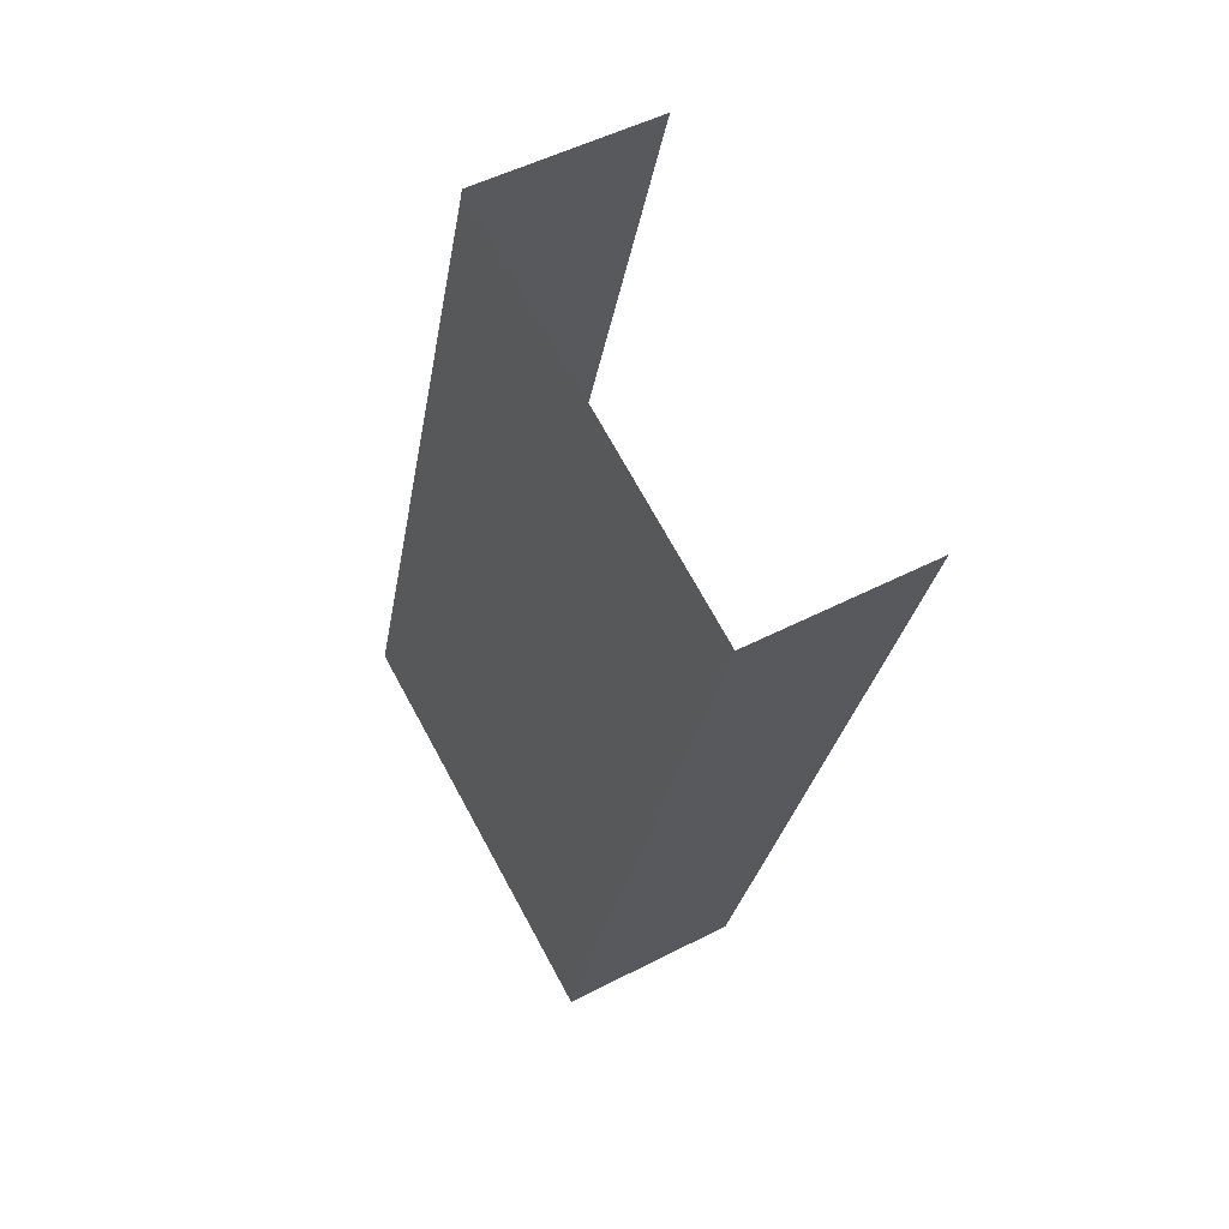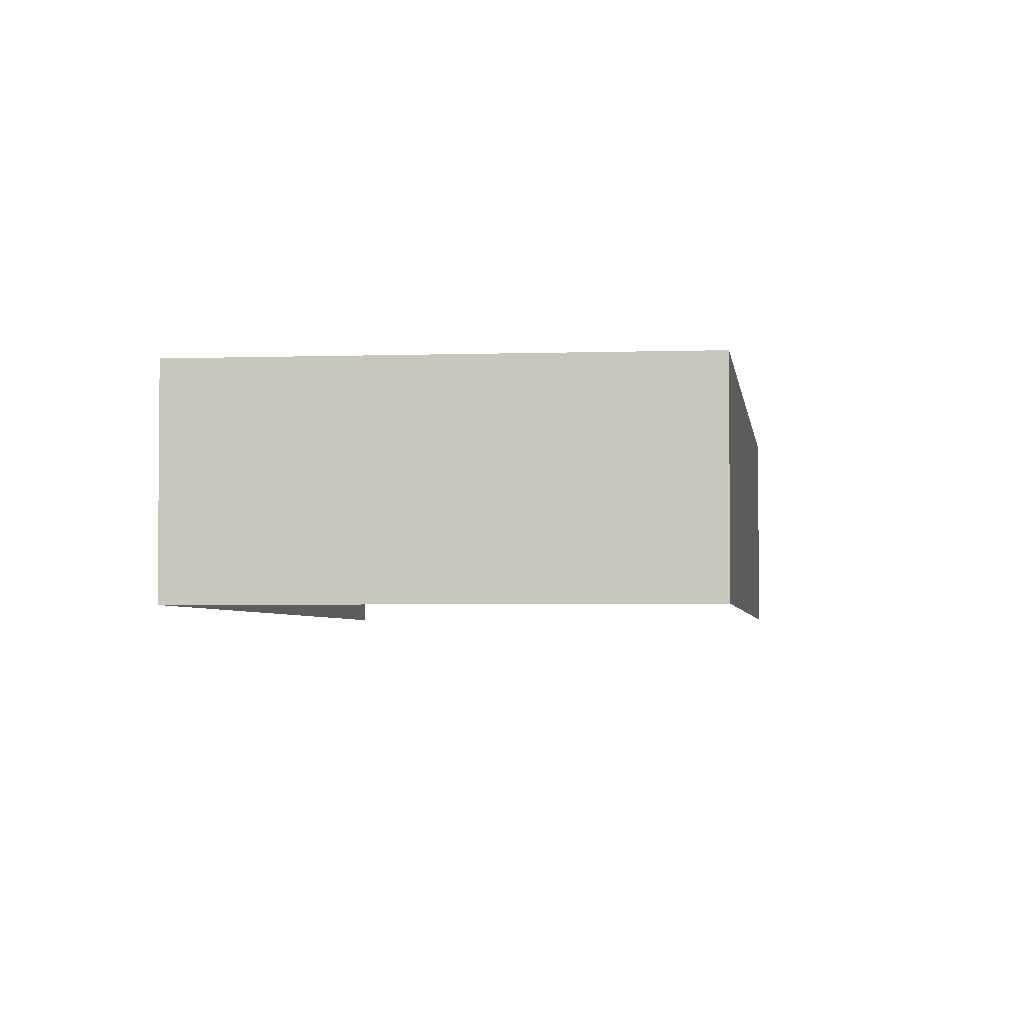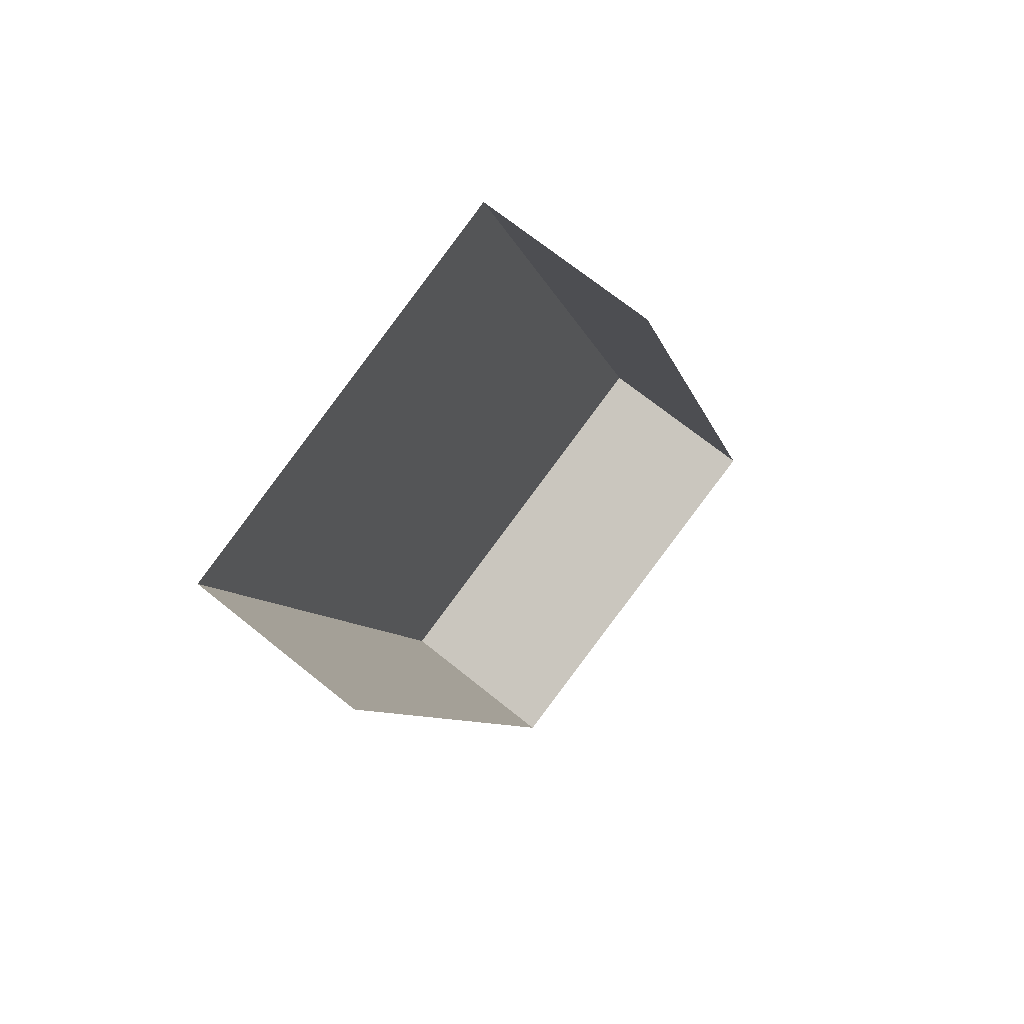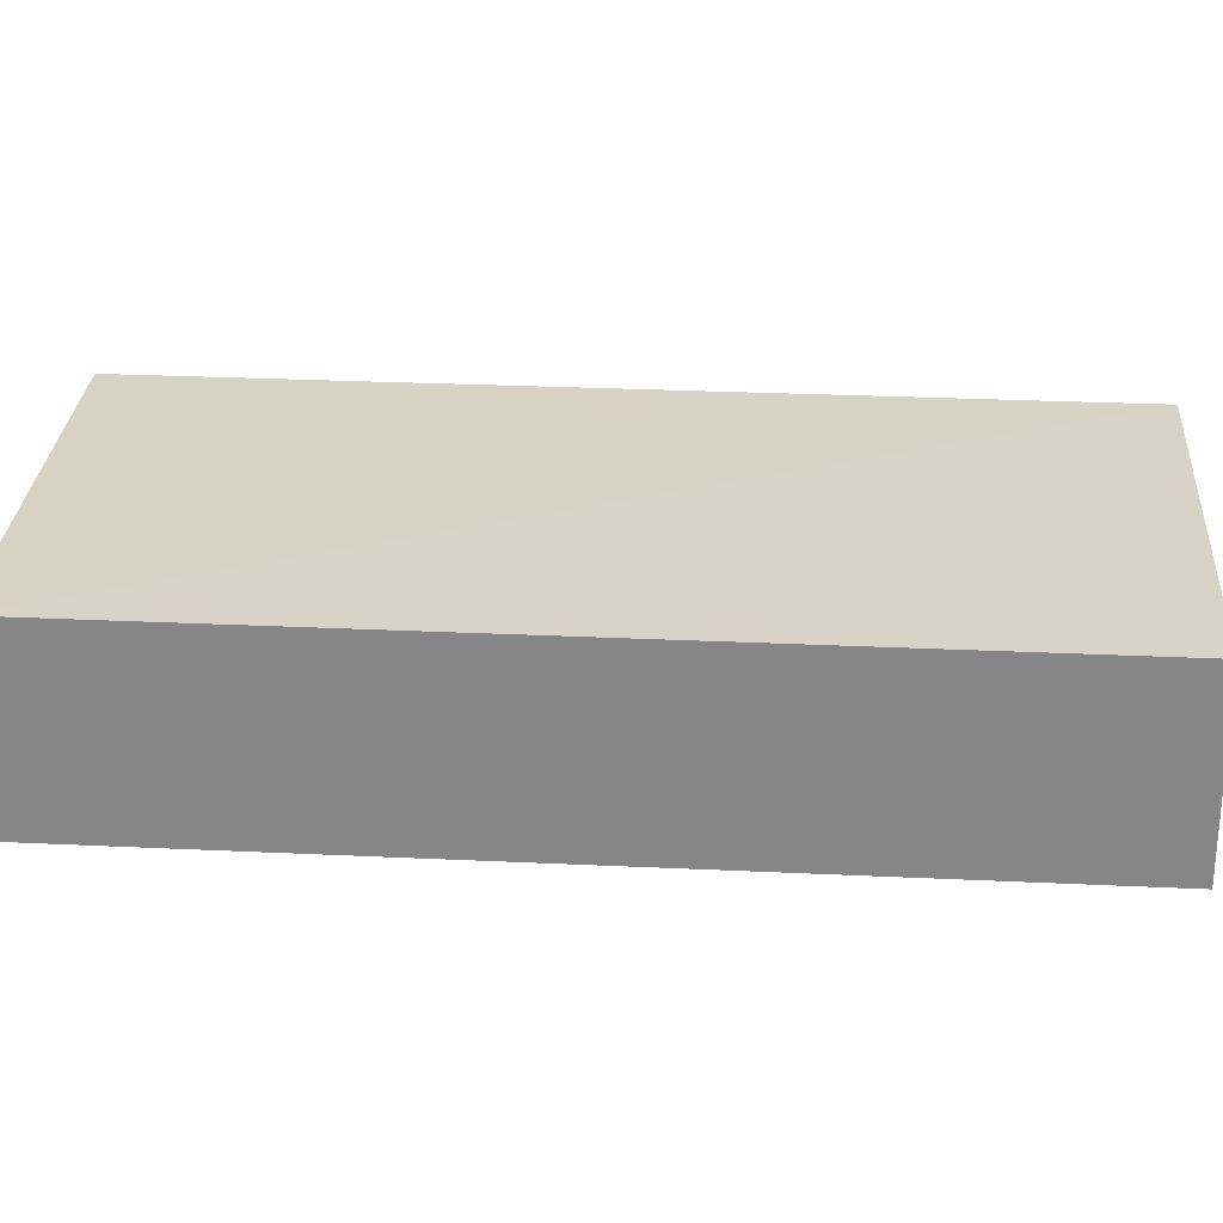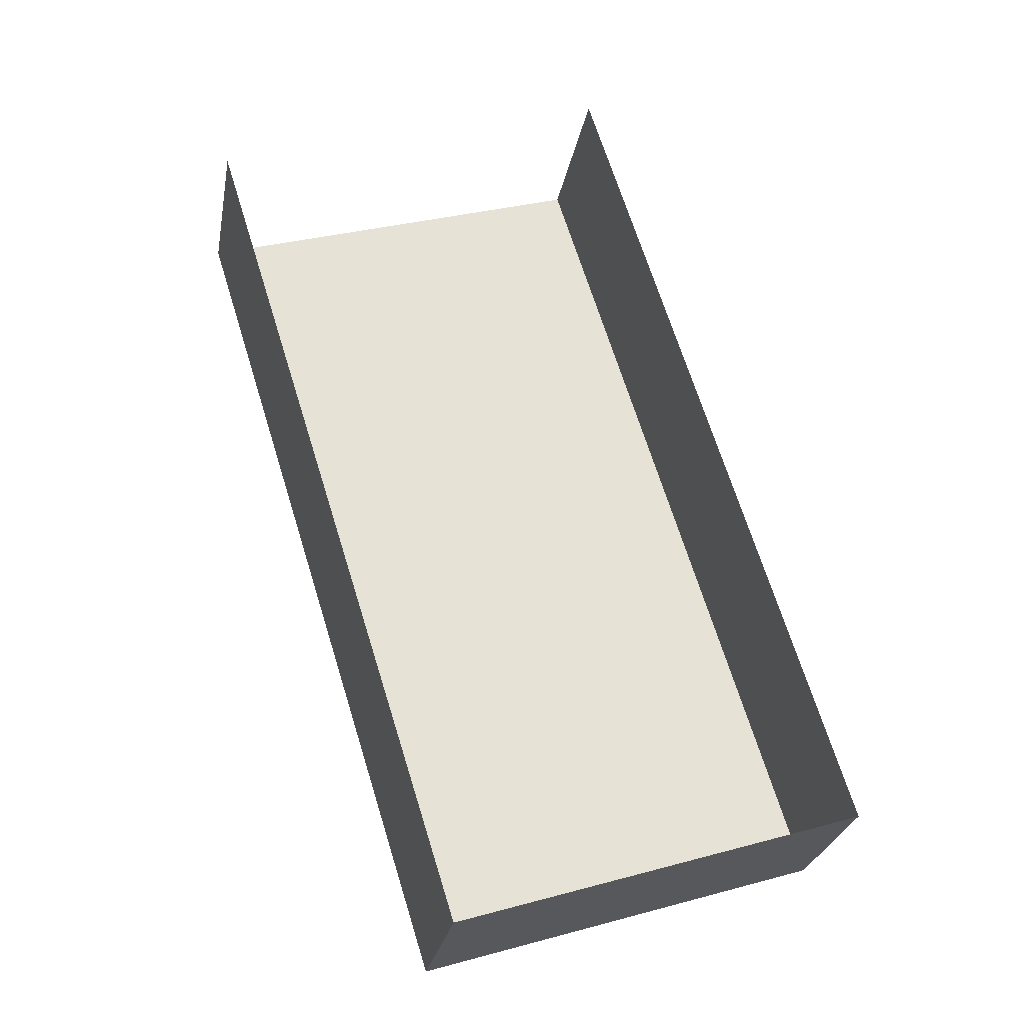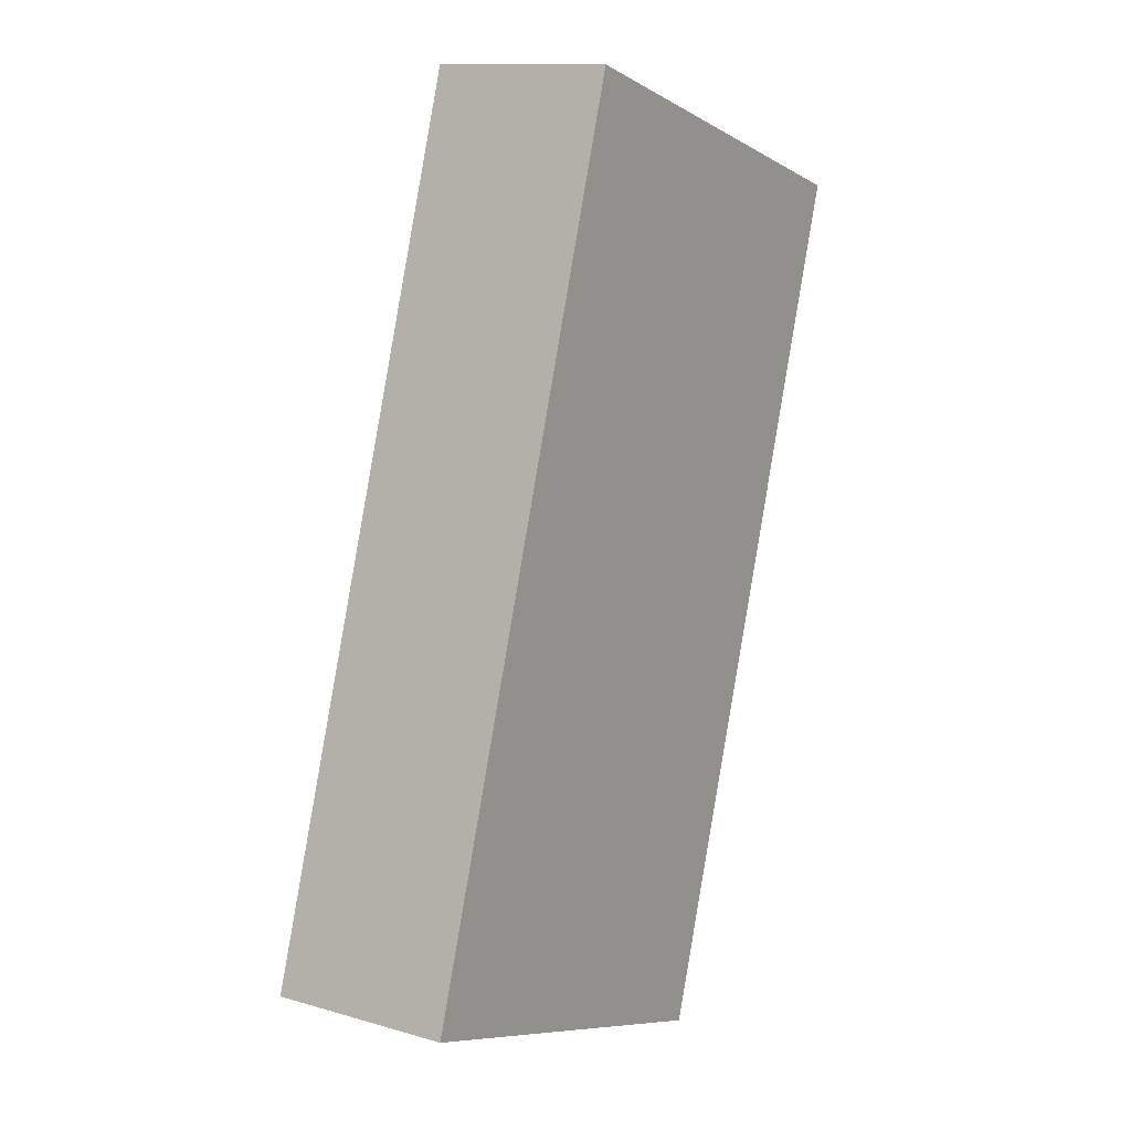
<metadata>
{"format":"obj","ext":"obj","renderer":"f3d","projection":"perspective","resolution":1024,"background":"white","views":[{"elev":49.6,"azim":60.2,"up":"+Y"},{"elev":-3.2,"azim":-10.4,"up":"+Z"},{"elev":69.5,"azim":129.0,"up":"+Y"},{"elev":27.6,"azim":-103.2,"up":"+Z"},{"elev":-26.6,"azim":169.6,"up":"+Y"},{"elev":12.8,"azim":-56.1,"up":"+Y"}]}
</metadata>
<code>
v -2.25e+05 -1.278e+05 14.06
v -2.25e+05 -1.278e+05 14.06
v -2.25e+05 -1.278e+05 14.06
v -2.25e+05 -1.278e+05 14.06
v -2.25e+05 -1.278e+05 16.71
v -2.25e+05 -1.278e+05 16.71
v -2.25e+05 -1.278e+05 16.71
v -2.25e+05 -1.278e+05 16.71
f 1 2 3
f 1 4 2
f 5 3 2
f 5 7 3
f 5 6 7
f 5 8 6
f 6 4 1
f 6 8 4
f 8 2 4
f 8 5 2
f 7 1 3
f 7 6 1

</code>
